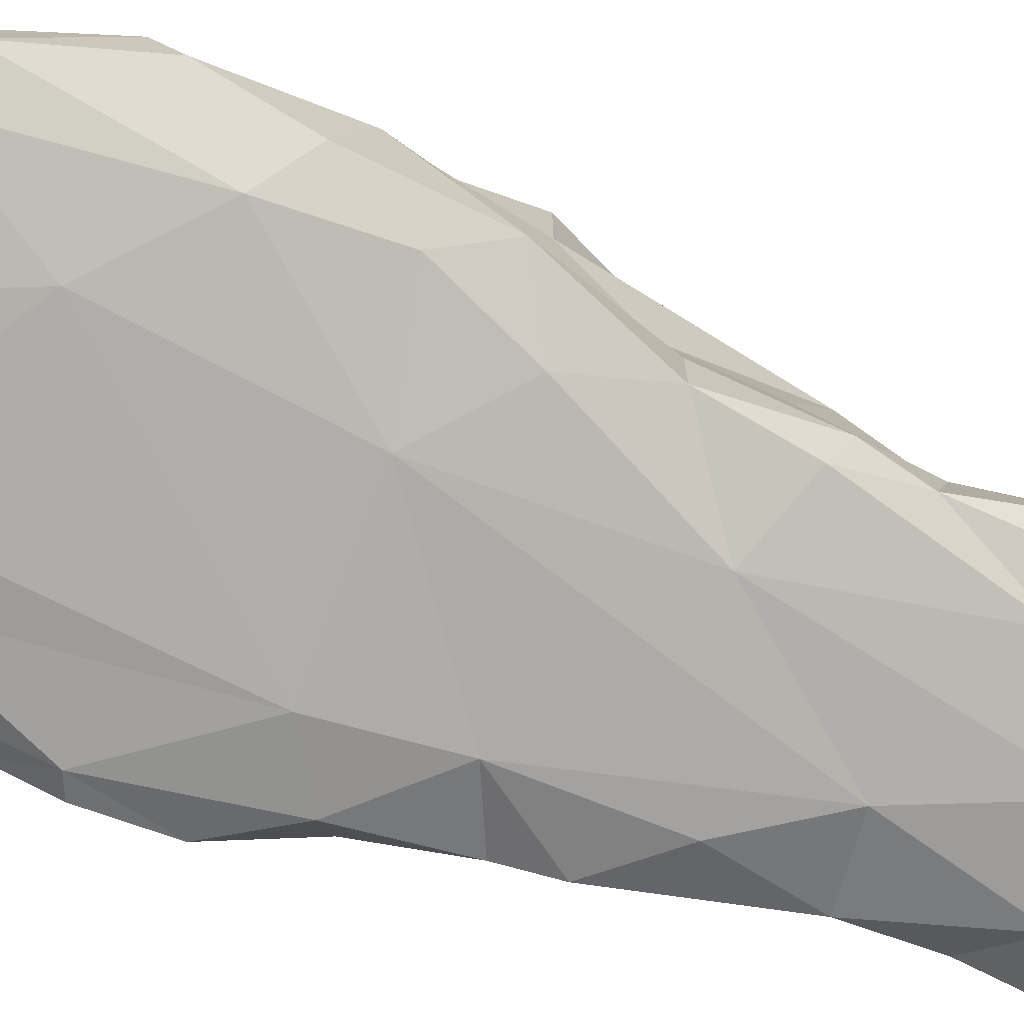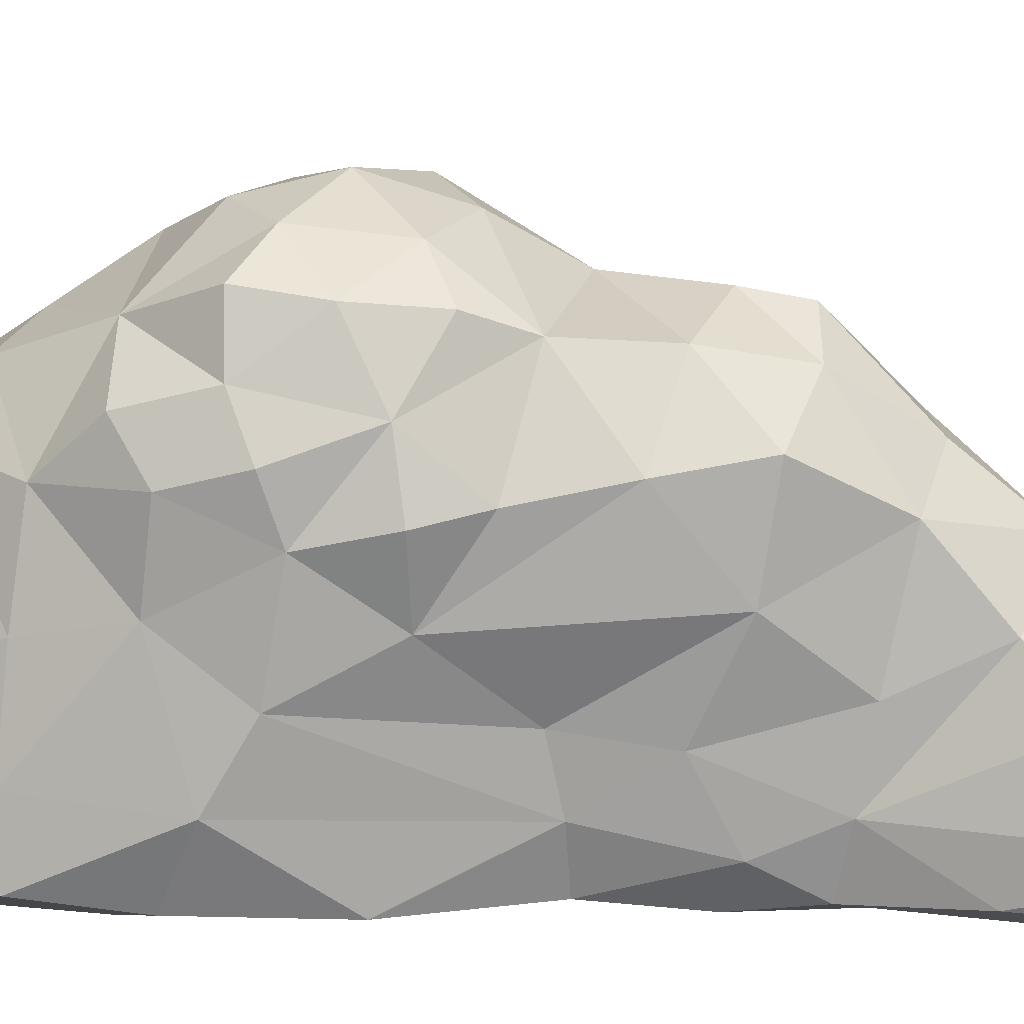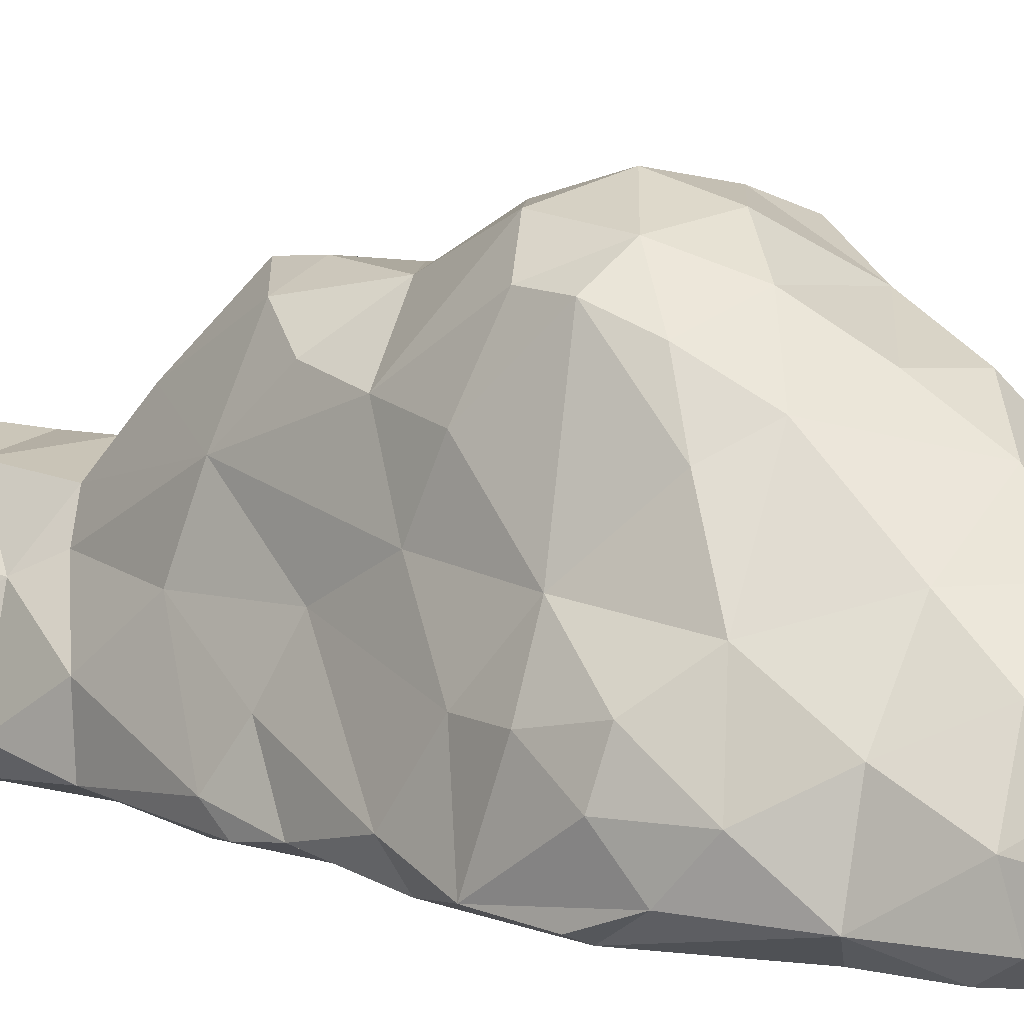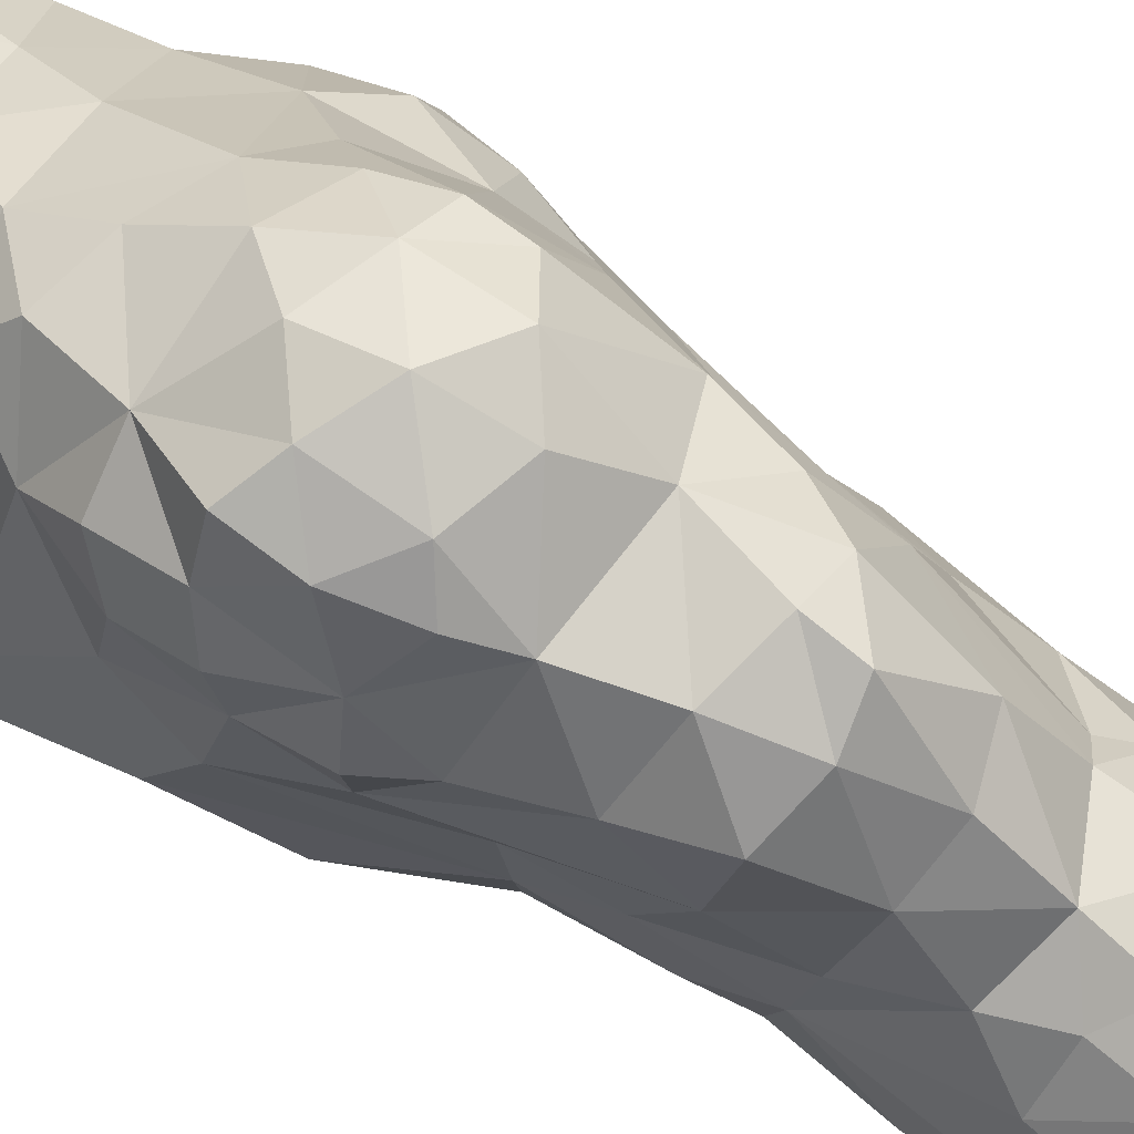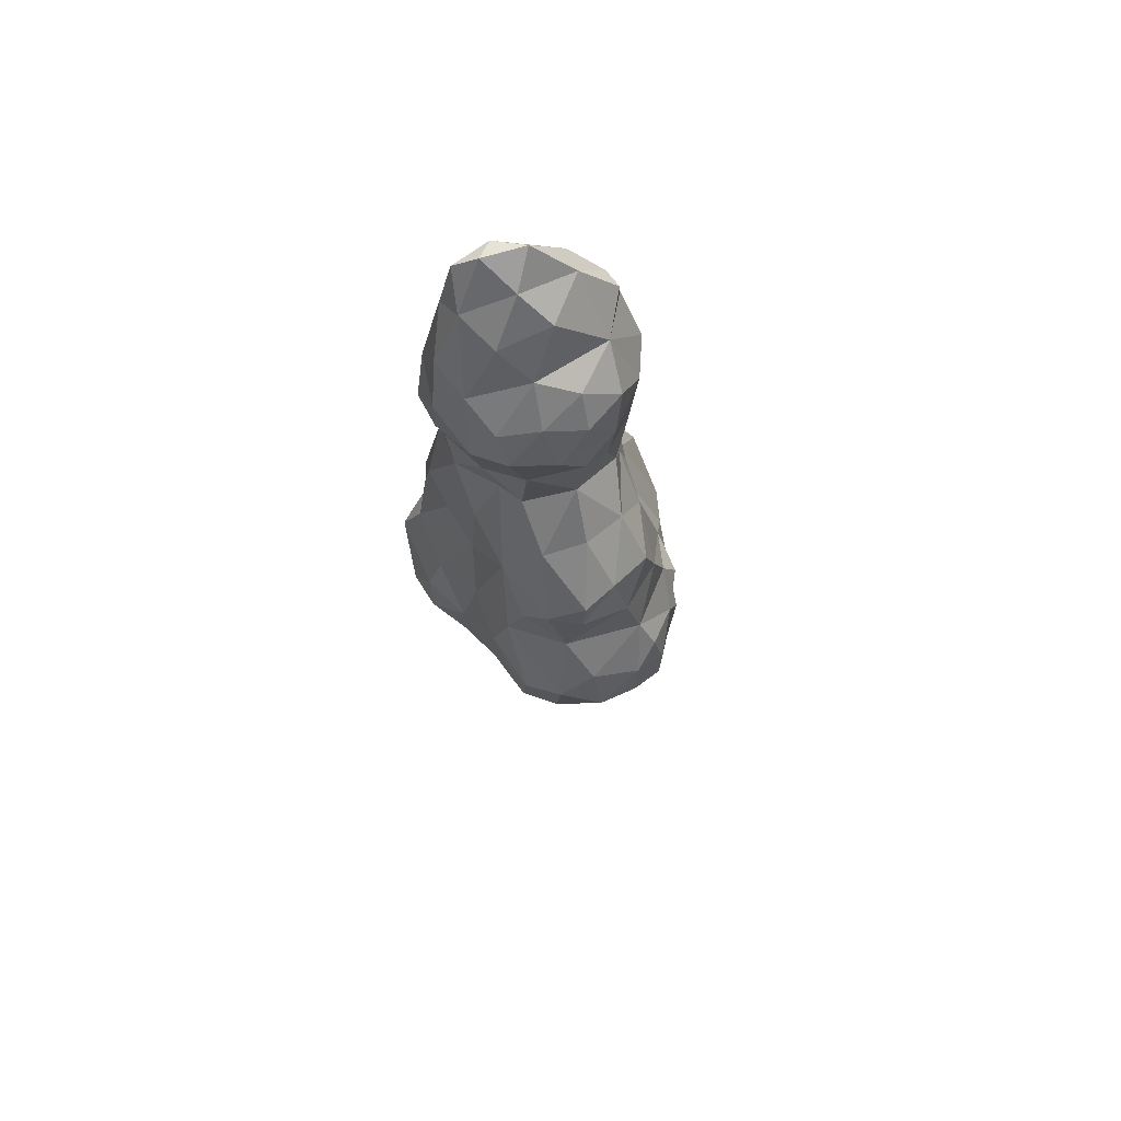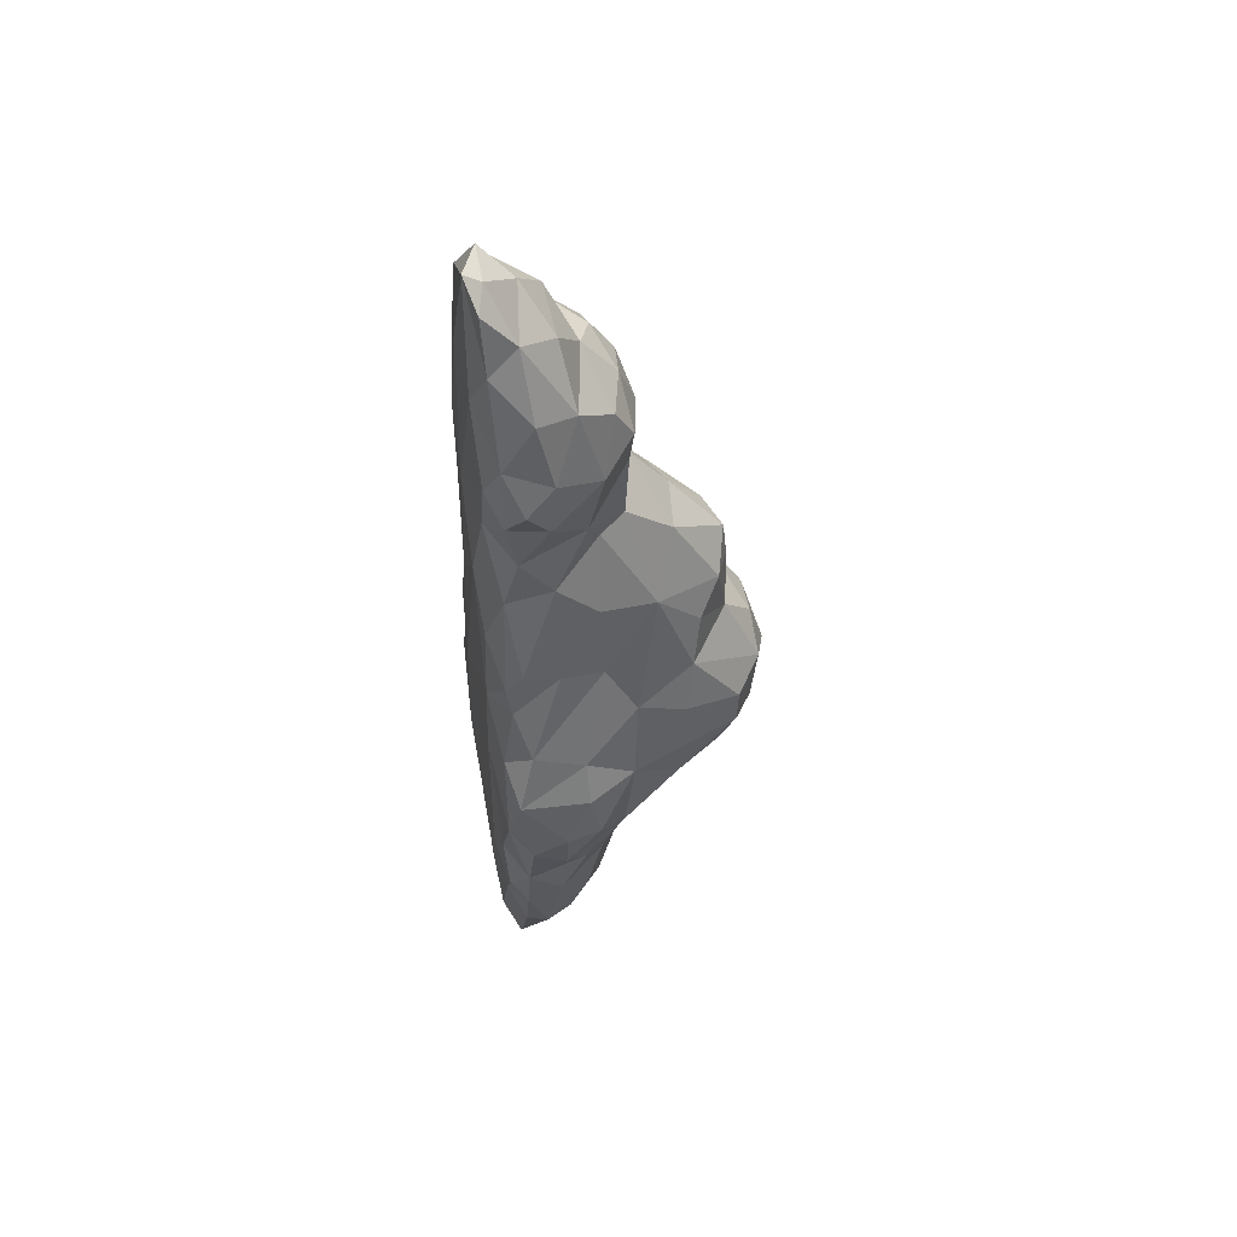
<metadata>
{"format":"obj","ext":"obj","renderer":"f3d","projection":"perspective","resolution":1024,"background":"white","views":[{"elev":-78.4,"azim":-109.8,"up":"+Y"},{"elev":23.9,"azim":-81.6,"up":"+Y"},{"elev":9.0,"azim":127.7,"up":"+Y"},{"elev":76.9,"azim":-58.3,"up":"+Y"},{"elev":71.0,"azim":161.6,"up":"+Z"},{"elev":52.4,"azim":77.8,"up":"+Z"}]}
</metadata>
<code>
o Clouds.001
v -0.7069 1.055 -0.601
v -0.3862 1.13 -0.9914
v -0.6977 0.9408 -0.9702
v -0.8178 -0.7185 -0.9638
v -0.736 -0.6986 -1.934
v -0.3869 -0.7581 -1.377
v 0.175 -0.6243 3.987
v -0.3487 -0.6061 3.6
v -0.0194 -0.6798 3.293
v -0.5712 1.288 -0.2831
v -0.4978 1.253 0.07329
v -0.3094 1.4 -0.05421
v -0.6619 0.6735 -1.233
v -0.2777 0.9243 -1.436
v -0.4097 0.6828 -1.619
v -0.2891 1.099 0.7536
v 0.09238 1.147 0.8495
v 0.2228 1.125 0.3939
v 1.062 -0.06699 -0.6397
v 0.9439 -0.07355 -0.3094
v 1.115 -0.6015 -0.4808
v 0.2903 -0.7151 1.392
v 0.6871 -0.5685 1.428
v 0.4856 -0.6537 2.068
v 0.3677 -0.1957 -3.143
v 0.6014 -0.1644 -2.866
v 0.716 -0.3807 -2.845
v 0.6102 0.8009 0.2598
v 0.3506 1.375 -0.132
v -0.2442 -0.7525 -0.3058
v 0.5918 -0.745 -0.3195
v -0.4872 0.2195 2.856
v -0.1887 0.2158 3.065
v -0.186 0.387 2.808
v 0.7783 -0.2404 2.209
v 0.7071 -0.4612 1.832
v 0.5297 0.05033 1.871
v -0.8886 0.5958 -0.3872
v -0.8604 0.8508 -0.4813
v -0.8531 0.7517 -0.8013
v -0.8099 -0.2703 2.629
v -0.6451 -0.2972 1.325
v -0.7397 -0.531 1.782
v 0.549 0.5383 0.9769
v 0.6844 0.1246 0.4537
v 0.7482 0.3586 0.02133
v -0.6335 -0.6589 0.9146
v -0.7096 -0.6087 0.4554
v -0.2456 -0.7173 0.764
v 0.5602 0.1194 -2.083
v 0.8371 -0.0602 -1.732
v 0.8294 -0.269 -2.167
v 0.3785 0.1208 -2.729
v 0.6213 -0.02182 -2.511
v -0.373 -0.009751 -2.837
v 0.02488 0.001986 -2.964
v -0.1987 -0.2766 -3.213
v -0.7357 0.9769 -0.08828
v -0.6169 0.06846 2.077
v -0.4558 0.2599 1.798
v 0.2719 0.7048 1.43
v 0.3433 1.031 0.8924
v 0.8726 0.3086 -0.6153
v -0.3659 -0.4069 3.632
v -0.6533 -0.3639 3.304
v -0.607 -0.5153 3.292
v 0.08472 0.9528 -1.336
v 0.002316 0.6951 -1.709
v -0.2401 -0.5216 -3.562
v -0.5044 -0.5692 -3.087
v 1.075 0.01151 -1.023
v 0.8567 0.2376 -1.268
v -1.116 -0.5173 -1.255
v -0.9638 -0.6229 -1.862
v -0.7601 -0.538 2.533
v -0.9625 -0.593 -0.1387
v -0.7354 -0.3267 0.4405
v 0.03404 -0.7162 2.04
v 0.03581 1.493 -0.3399
v 0.000876 1.388 -0.7252
v -0.2902 1.422 -0.5101
v -1.032 -0.2002 -1.279
v -1.111 -0.3816 -1.388
v 0.06355 1.122 1.112
v -0.06534 0.7424 1.533
v 0.5002 0.8669 0.6426
v -0.705 -0.4395 0.9953
v -0.6809 -0.08607 0.8021
v 0.417 -0.5741 -3.463
v 0.1389 -0.454 -3.501
v -0.6913 0.02549 2.577
v -0.5446 1.315 -0.628
v -0.5216 0.8525 1.07
v -0.6282 0.7913 0.664
v -0.6319 0.3776 1.008
v 0.6245 0.1505 2.447
v 0.7825 -0.2 2.633
v -0.62 -0.7094 0.04187
v -0.8285 -0.6806 -0.4232
v 0.8443 -0.4904 0.7673
v 0.6756 -0.2117 1.458
v -0.1925 0.3646 -1.996
v 0.1819 0.4052 -2.069
v 0.09327 0.2146 -2.719
v -0.5046 0.05004 -2.24
v -0.7646 -0.2287 -2.132
v -0.7172 0.005328 -1.782
v 0.5456 -0.7206 0.2509
v 0.5184 -0.6738 -2.526
v 0.8373 -0.5504 -2.268
v 0.7688 -0.6787 -2.054
v 0.7435 -0.5412 2.807
v 0.8422 -0.409 2.445
v -0.06661 -0.7046 -2.988
v -0.3014 -0.6573 -3.28
v 0.215 -0.6867 -3.288
v 0.7406 -0.5606 -2.71
v 0.3695 1.323 -0.5914
v 0.5875 1.171 -0.2739
v 0.6094 1.156 -0.5338
v -0.7085 -0.1896 -2.433
v 0.0515 0.4753 2.554
v 0.1392 0.342 2.927
v 0.4088 0.3905 2.613
v -0.08041 0.4491 1.906
v -0.362 0.317 2.104
v -0.1451 0.4317 2.264
v -0.1949 0.1933 -2.583
v -1.032 -0.5924 -0.788
v -1.068 -0.2317 -0.6415
v 0.4308 0.1506 1.678
v 0.6343 0.1061 1.09
v -0.8664 -0.502 -2.23
v 0.6036 -0.6452 2.509
v -0.4167 0.3216 2.485
v 0.7814 -0.2148 0.5962
v 0.4299 -0.7399 -1.906
v -0.5642 0.06924 1.381
v -0.3902 0.609 1.478
v -0.4747 -0.6347 2.961
v -0.5914 -0.6588 2.274
v 0.02574 -0.6484 -3.682
v 0.5001 -0.3449 3.639
v 0.2841 -0.512 4.006
v 0.4634 -0.5733 3.898
v -0.1994 1.019 1.156
v -0.7017 -0.4702 3.005
v 0.901 -0.6723 -0.1411
v 0.06431 1.369 0.0653
v 0.3132 0.3494 1.734
v -0.9031 0.3442 -0.8378
v -0.8473 0.2352 -1.266
v 0.7128 -0.3009 3.134
v 0.5705 -0.5622 3.477
v 0.2174 1.186 -0.9764
v -0.6536 -0.5924 1.265
v -0.3992 -0.6892 1.745
v -0.3978 1.141 0.3227
v 0.1009 -0.2763 3.82
v -0.05286 -0.4997 4.009
v 1.112 -0.6382 -0.8643
v 1.008 -0.6855 -0.9048
v 1.101 -0.5226 -1.173
v -0.2558 -0.7028 2.498
v 0.4509 0.2529 2.863
v 0.1179 0.1002 3.219
v 0.324 -0.07866 3.491
v 0.5878 -0.008066 3.053
v 0.5546 1.042 -0.8324
v 0.9814 -0.4732 -0.05752
v 0.2811 0.3854 2.23
v 0.7364 -0.5399 2.25
v -0.4894 -0.07906 3.133
v -0.5501 -0.3121 -2.92
v 0.8699 -0.5816 0.3897
v 0.4488 0.8394 -1.188
v 0.01697 -0.7284 -2.386
v 0.9538 -0.5448 -1.733
v -0.751 0.7203 0.2341
v -0.8809 0.6876 -0.02398
v -0.8516 0.3305 -0.01115
v 0.4861 0.389 -1.713
v 0.6762 0.6972 -1.002
v 0.7233 0.7385 -0.1363
v 0.5647 -0.7001 0.9588
v 0.8392 -0.6178 0.6427
v 1.061 -0.2631 -1.399
v 0.4053 -0.6634 3.159
v -0.709 -0.02644 0.3705
v -0.09288 -0.09632 3.579
v -0.4663 -0.7037 -2.616
v 1.151 -0.2647 -0.9761
v 0.7058 -0.7049 -1.578
v -0.9763 0.09401 -0.4595
f 1 2 3
f 4 5 6
f 7 8 9
f 10 11 12
f 13 14 15
f 16 17 18
f 19 20 21
f 22 23 24
f 25 26 27
f 18 28 29
f 30 6 31
f 32 33 34
f 35 36 37
f 38 39 40
f 41 42 43
f 44 45 46
f 47 48 49
f 1 40 39
f 50 51 52
f 53 26 25
f 54 50 52
f 55 56 57
f 58 1 39
f 59 60 42
f 61 44 62
f 63 20 19
f 64 65 66
f 14 67 68
f 57 69 70
f 63 71 72
f 73 74 4
f 75 41 43
f 76 48 77
f 78 22 24
f 79 80 81
f 73 82 83
f 84 85 61
f 86 28 18
f 87 88 77
f 25 89 90
f 41 91 59
f 92 81 2
f 93 94 95
f 96 97 35
f 98 99 30
f 23 100 101
f 102 103 104
f 105 106 107
f 22 30 108
f 74 70 5
f 109 110 111
f 97 112 113
f 114 115 116
f 117 116 89
f 118 119 120
f 1 58 10
f 106 105 121
f 122 123 124
f 125 126 127
f 73 83 74
f 128 56 55
f 129 130 73
f 36 24 23
f 86 18 62
f 44 131 132
f 74 133 70
f 134 78 24
f 91 135 59
f 45 132 136
f 111 137 109
f 22 78 49
f 15 68 102
f 116 117 109
f 138 139 95
f 27 54 52
f 140 75 141
f 69 90 142
f 143 144 145
f 15 14 68
f 75 43 141
f 1 10 92
f 85 84 146
f 147 140 66
f 108 31 148
f 149 18 29
f 150 37 131
f 128 102 104
f 151 13 152
f 2 1 92
f 153 154 112
f 70 69 115
f 79 149 29
f 85 146 139
f 42 60 138
f 22 49 30
f 96 35 37
f 155 80 118
f 156 157 141
f 42 88 87
f 84 61 62
f 27 52 110
f 149 158 18
f 127 135 122
f 153 112 97
f 159 64 160
f 60 126 125
f 46 20 63
f 147 41 75
f 161 162 163
f 164 141 157
f 165 123 166
f 150 131 44
f 167 143 168
f 155 118 169
f 21 170 148
f 127 171 125
f 36 101 37
f 134 24 172
f 173 91 41
f 118 29 119
f 63 19 71
f 174 55 57
f 175 136 100
f 130 82 73
f 67 155 176
f 129 73 4
f 164 157 78
f 127 122 171
f 124 165 96
f 65 64 173
f 125 171 150
f 177 116 109
f 28 44 46
f 51 178 52
f 179 180 181
f 170 136 175
f 182 51 50
f 82 152 107
f 74 5 4
f 9 164 78
f 170 45 136
f 38 181 180
f 183 169 120
f 32 135 91
f 144 159 160
f 27 26 54
f 87 77 48
f 99 76 129
f 155 169 176
f 21 148 162
f 113 112 172
f 76 130 129
f 120 184 63
f 185 186 23
f 62 44 86
f 30 99 4
f 77 130 76
f 117 27 110
f 70 174 57
f 51 187 178
f 147 173 41
f 65 173 147
f 153 168 143
f 12 81 10
f 124 123 165
f 76 98 48
f 152 13 15
f 2 81 80
f 184 46 63
f 31 6 137
f 82 151 152
f 166 168 165
f 51 182 72
f 184 28 46
f 78 188 9
f 7 9 188
f 140 147 75
f 171 37 150
f 23 22 185
f 22 108 185
f 18 158 16
f 92 10 81
f 38 40 151
f 91 173 32
f 119 28 184
f 35 113 172
f 33 166 123
f 96 165 168
f 128 105 102
f 117 89 27
f 107 102 105
f 43 42 156
f 67 14 2
f 95 189 88
f 185 108 186
f 166 173 190
f 5 70 191
f 140 141 164
f 101 131 37
f 56 104 53
f 89 142 90
f 137 177 109
f 116 177 114
f 187 51 72
f 71 192 187
f 56 25 90
f 193 31 137
f 70 115 191
f 74 83 133
f 108 30 31
f 93 16 94
f 103 68 182
f 190 167 166
f 141 43 156
f 103 53 104
f 79 12 149
f 54 26 53
f 79 118 80
f 81 12 79
f 8 7 160
f 35 172 36
f 110 178 111
f 61 150 44
f 100 23 186
f 193 111 178
f 32 173 33
f 66 140 8
f 61 125 150
f 191 115 114
f 2 155 67
f 14 13 2
f 69 142 115
f 176 169 183
f 139 93 95
f 57 56 90
f 190 64 159
f 16 93 146
f 66 65 147
f 132 100 136
f 17 62 18
f 128 104 56
f 72 71 187
f 7 145 144
f 17 84 62
f 78 157 49
f 20 170 21
f 177 6 5
f 58 179 158
f 154 188 112
f 36 172 24
f 40 3 13
f 58 11 10
f 2 80 155
f 187 192 163
f 95 88 138
f 158 11 58
f 57 90 69
f 102 68 103
f 48 47 87
f 182 68 176
f 154 7 188
f 114 177 191
f 67 176 68
f 181 95 94
f 148 31 162
f 183 63 72
f 101 100 132
f 180 58 38
f 27 89 25
f 148 170 175
f 189 194 77
f 177 5 191
f 153 143 154
f 103 182 50
f 49 98 30
f 137 111 193
f 12 11 158
f 146 84 17
f 86 44 28
f 15 102 107
f 125 85 139
f 77 88 189
f 96 171 124
f 16 146 17
f 182 176 72
f 64 190 173
f 129 4 99
f 9 140 164
f 30 4 6
f 168 97 96
f 100 186 175
f 1 3 40
f 152 15 107
f 179 94 158
f 159 144 143
f 52 178 110
f 53 103 50
f 151 40 13
f 54 53 50
f 55 105 128
f 42 87 156
f 146 93 139
f 143 145 154
f 194 181 38
f 33 173 166
f 66 8 64
f 171 96 37
f 55 121 105
f 192 19 21
f 59 42 41
f 145 7 154
f 98 76 99
f 181 194 189
f 47 157 156
f 6 177 137
f 193 178 162
f 79 29 118
f 34 122 135
f 49 48 98
f 122 124 171
f 29 28 119
f 120 63 183
f 82 107 83
f 85 125 61
f 135 127 126
f 36 23 101
f 174 121 55
f 167 168 166
f 169 118 120
f 97 168 153
f 135 32 34
f 13 3 2
f 149 12 158
f 59 126 60
f 186 108 175
f 9 8 140
f 31 193 162
f 94 179 181
f 94 16 158
f 162 161 21
f 116 115 142
f 38 151 194
f 190 159 167
f 188 78 134
f 148 175 108
f 117 110 109
f 192 21 163
f 157 47 49
f 82 130 151
f 56 53 25
f 60 125 139
f 176 183 72
f 131 101 132
f 160 7 144
f 160 64 8
f 42 138 88
f 46 45 20
f 133 174 70
f 130 77 194
f 188 134 112
f 123 34 33
f 161 163 21
f 163 162 178
f 89 116 142
f 134 172 112
f 87 47 156
f 123 122 34
f 167 159 143
f 106 133 107
f 106 121 133
f 181 189 95
f 187 163 178
f 179 58 180
f 83 107 133
f 60 139 138
f 45 44 132
f 58 39 38
f 119 184 120
f 194 151 130
f 192 71 19
f 121 174 133
f 97 113 35
f 20 45 170
f 135 126 59

</code>
